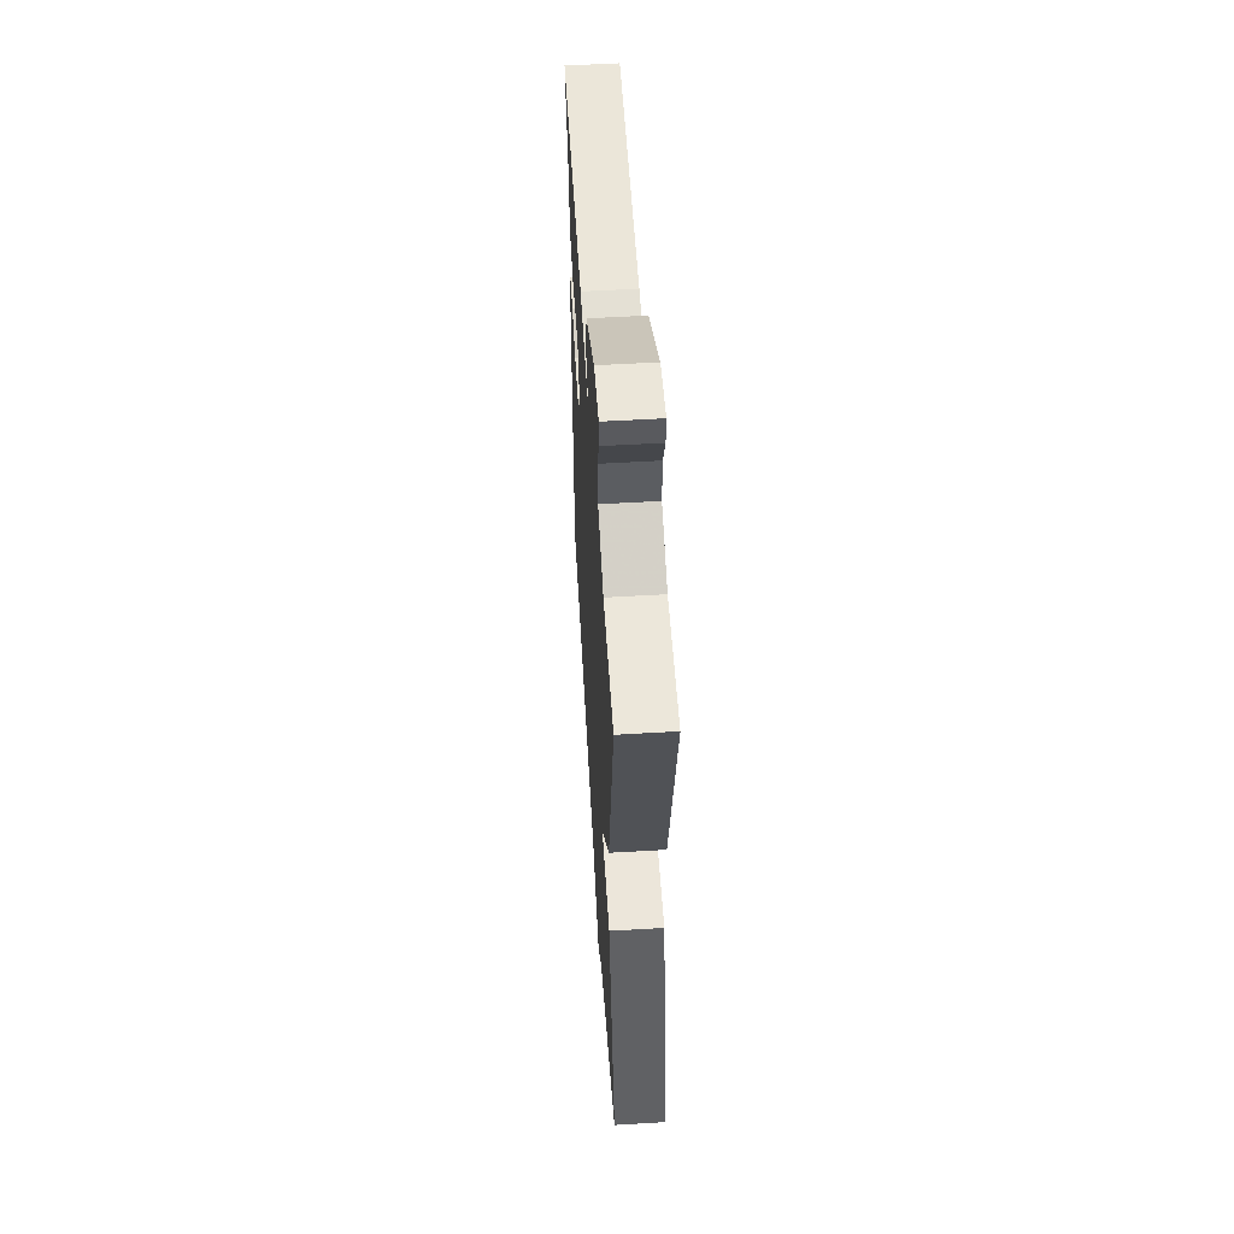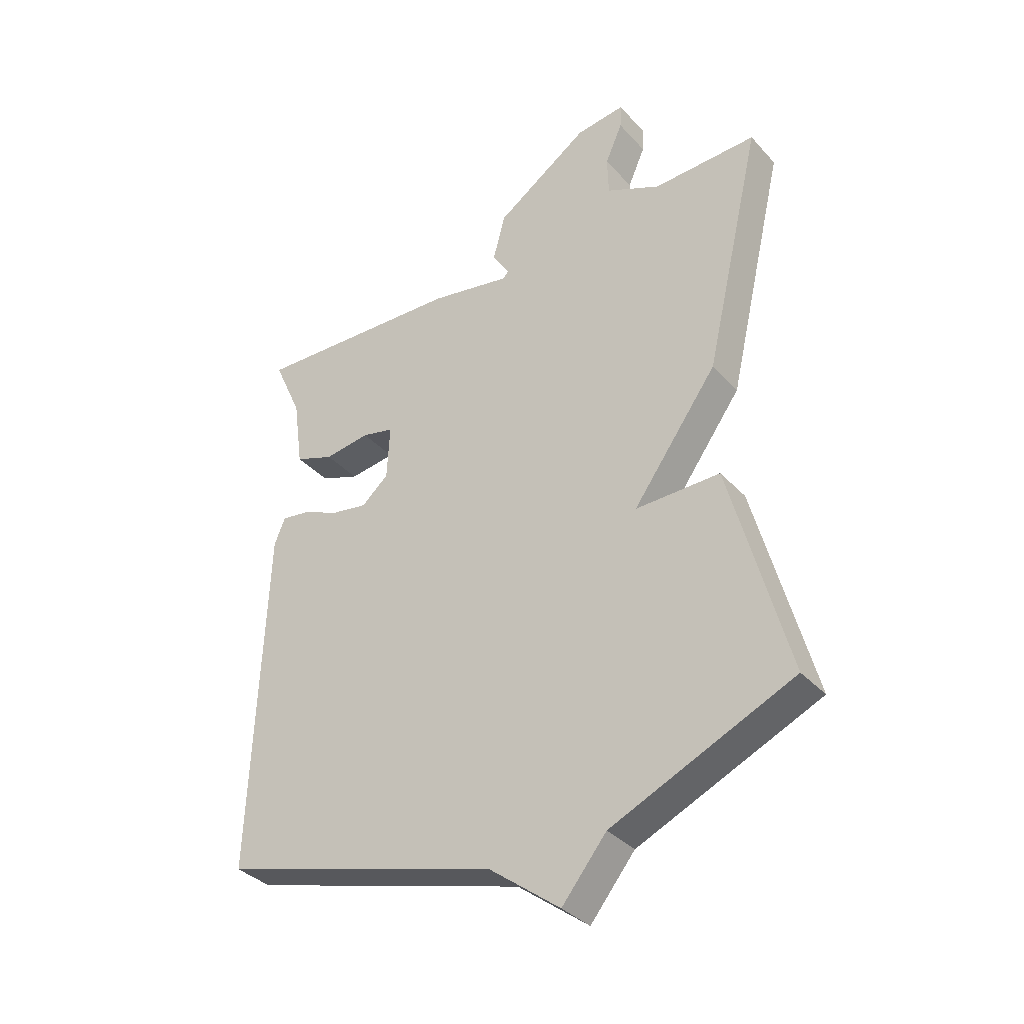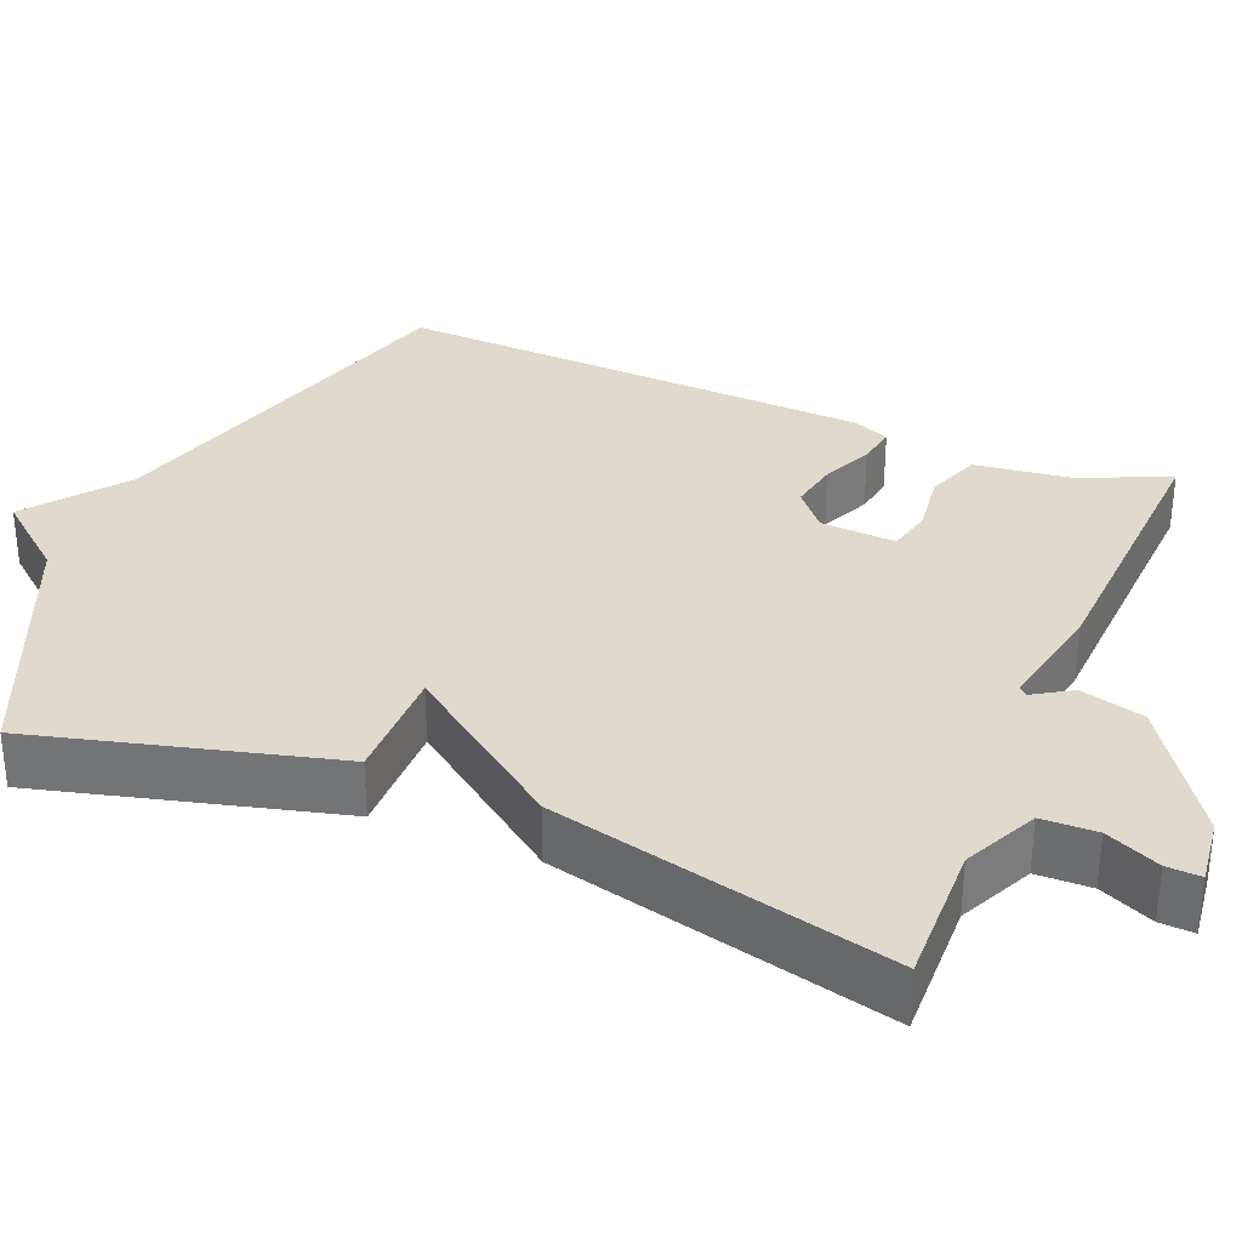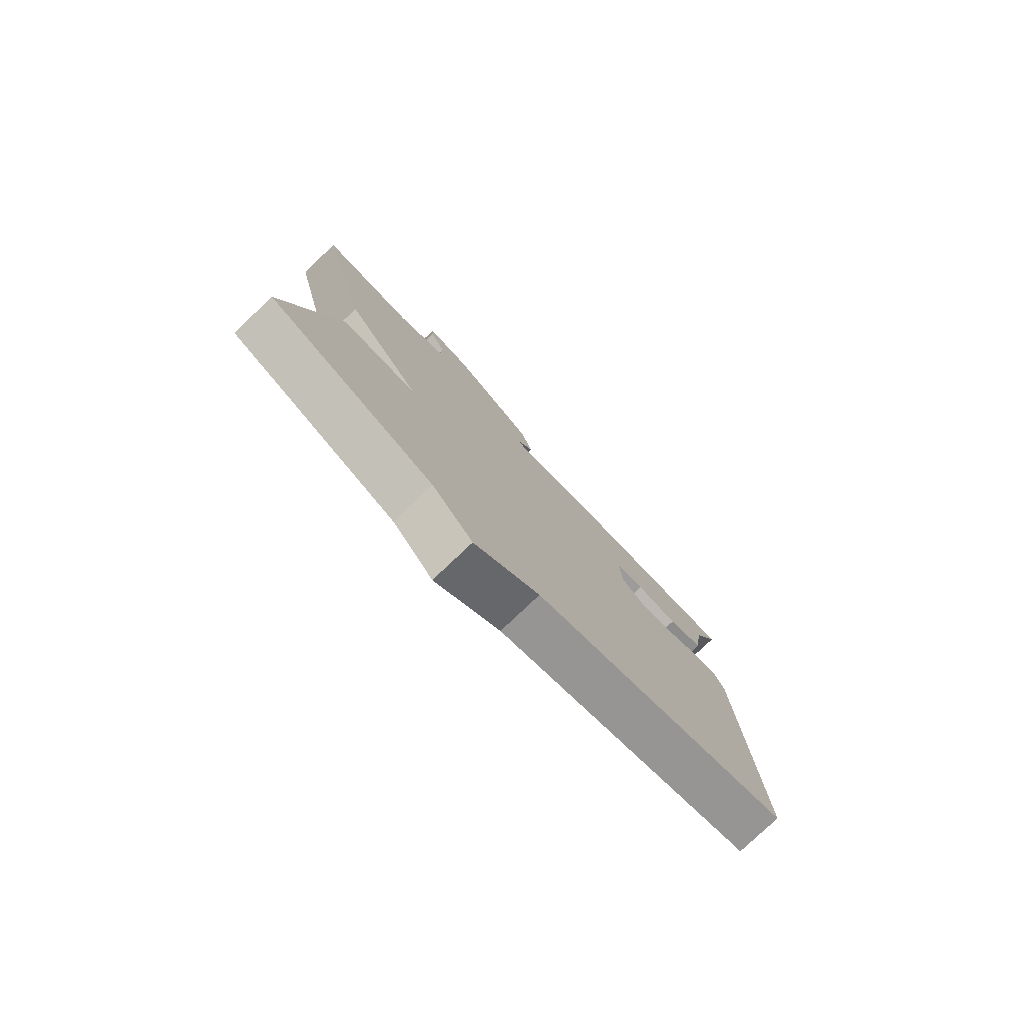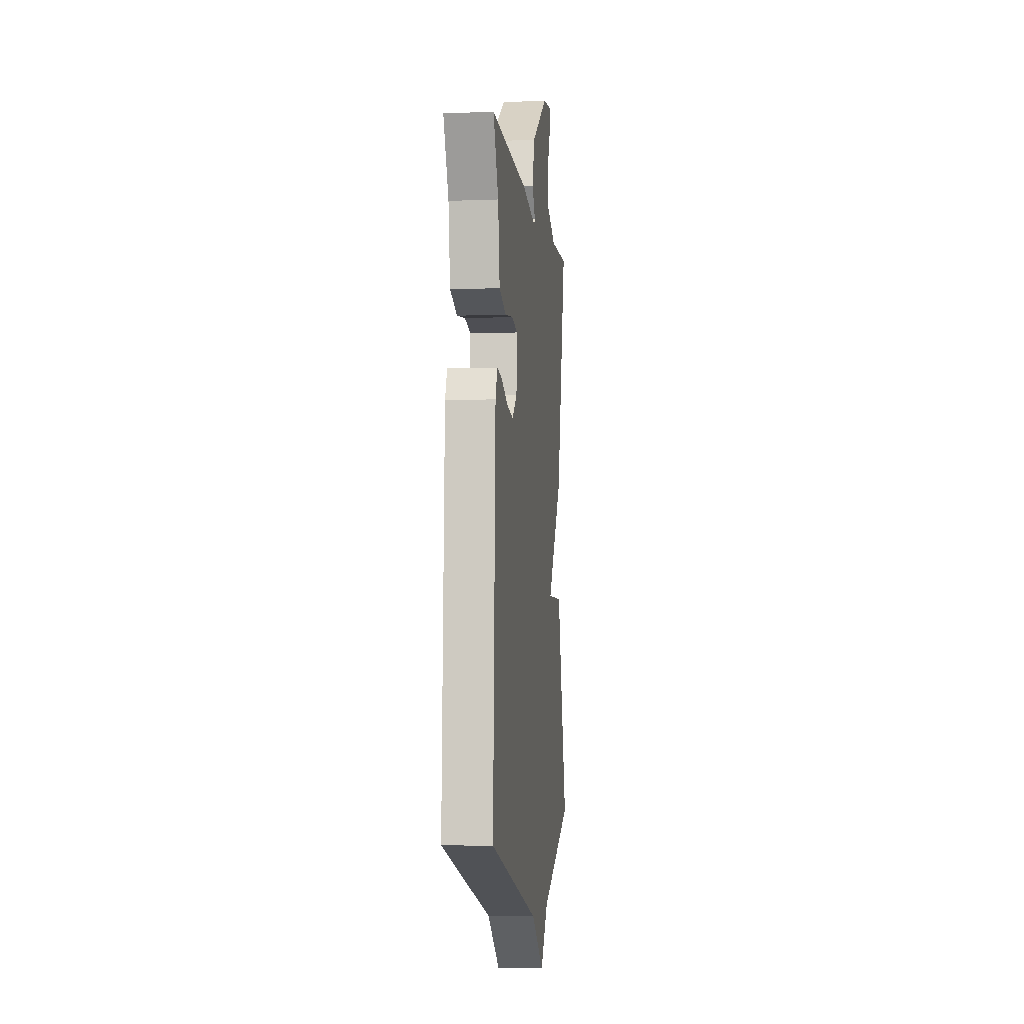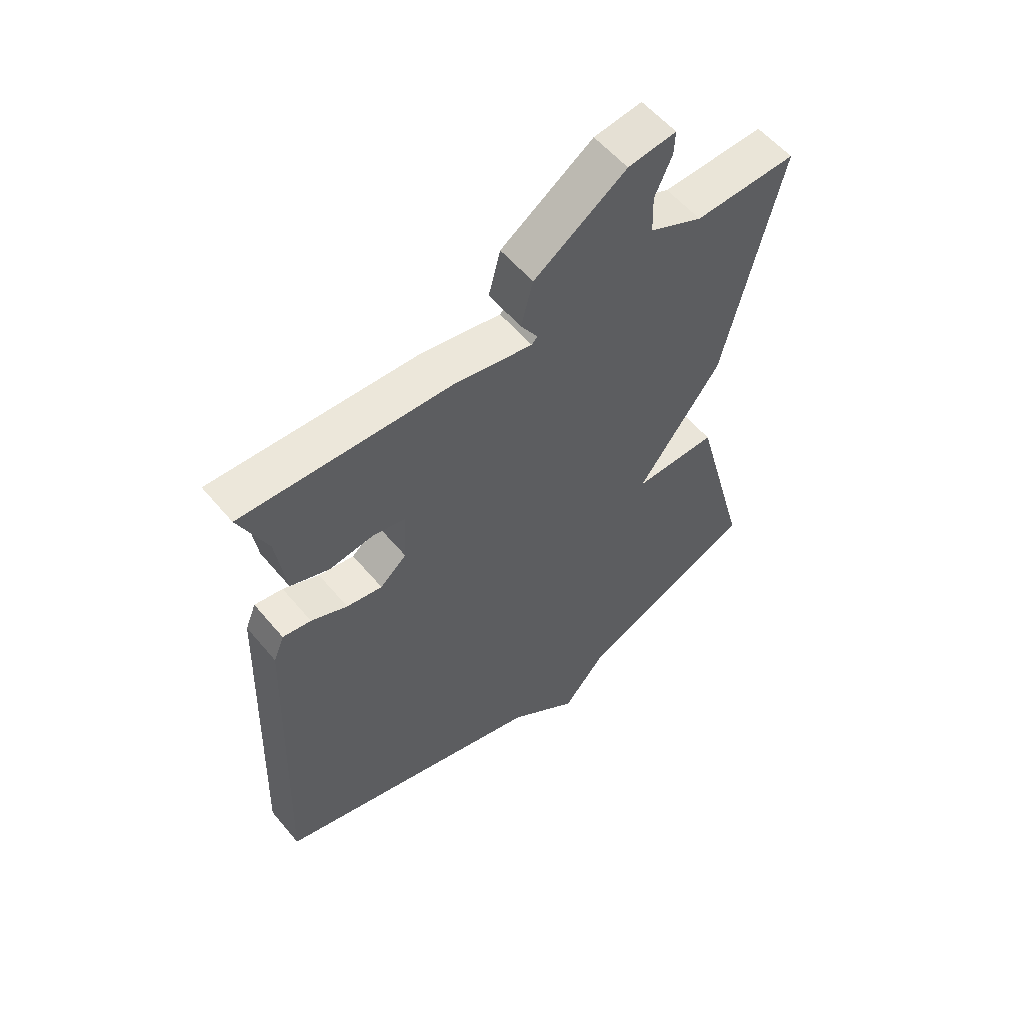
<metadata>
{"format":"obj","ext":"obj","renderer":"f3d","projection":"perspective","resolution":1024,"background":"white","views":[{"elev":55.3,"azim":-93.6,"up":"+Z"},{"elev":-35.5,"azim":-144.0,"up":"+Z"},{"elev":32.7,"azim":-67.2,"up":"+Y"},{"elev":-79.0,"azim":-46.5,"up":"+Z"},{"elev":-5.2,"azim":96.9,"up":"+Z"},{"elev":57.0,"azim":140.5,"up":"+Z"}]}
</metadata>
<code>
v 0.5 0.07 -0.5
v 0.015 0.07 -0.639
v -0.108 0.07 -0.733
v -0.185 0.07 -0.639
v -0.5 0.07 -0.5
v -0.4 0.07 -0.126
v -0.253 0.07 -0.128
v -0.4 0.07 0.074
v -0.5 0.07 0.5
v -0.32 0.07 0.494
v -0.226 0.07 0.538
v -0.224 0.07 0.607
v -0.254 0.07 0.675
v -0.256 0.07 0.718
v -0.171 0.07 0.707
v -0.008 0.07 0.596
v 0.013 0.07 0.515
v -0.017 0.07 0.468
v -0.007 0.07 0.457
v 0.133 0.07 0.484
v 0.5 0.07 0.5
v 0.45 0.07 0.389
v 0.433 0.07 0.267
v 0.365 0.07 0.242
v 0.285 0.07 0.253
v 0.229 0.07 0.24
v 0.234 0.07 0.145
v 0.281 0.07 0.104
v 0.344 0.07 0.115
v 0.408 0.07 0.143
v 0.458 0.07 0.151
v 0.477 0.07 0.104
v 0.5 0 -0.5
v 0.015 0 -0.639
v -0.108 0 -0.733
v -0.185 0 -0.639
v -0.5 0 -0.5
v -0.4 0 -0.126
v -0.253 0 -0.128
v -0.4 0 0.074
v -0.5 0 0.5
v -0.32 0 0.494
v -0.226 0 0.538
v -0.224 0 0.607
v -0.254 0 0.675
v -0.256 0 0.718
v -0.171 0 0.707
v -0.008 0 0.596
v 0.013 0 0.515
v -0.017 0 0.468
v -0.007 0 0.457
v 0.133 0 0.484
v 0.5 0 0.5
v 0.45 0 0.389
v 0.433 0 0.267
v 0.365 0 0.242
v 0.285 0 0.253
v 0.229 0 0.24
v 0.234 0 0.145
v 0.281 0 0.104
v 0.344 0 0.115
v 0.408 0 0.143
v 0.458 0 0.151
v 0.477 0 0.104
f 32 1 2
f 31 32 2
f 30 31 2
f 29 30 2
f 2 3 4
f 29 2 4
f 28 29 4
f 27 28 4 5
f 26 27 5
f 22 23 24 25
f 22 25 26
f 21 22 26
f 20 21 26
f 19 20 26
f 16 17 18
f 15 16 18
f 14 15 18
f 13 14 18
f 12 13 18
f 11 12 18 19
f 10 11 19 26
f 9 10 26
f 8 9 26
f 7 8 26
f 5 6 7
f 5 7 26
f 34 33 64
f 34 64 63
f 34 63 62
f 34 62 61
f 36 35 34
f 36 34 61
f 36 61 60
f 37 36 60 59
f 37 59 58
f 57 56 55 54
f 58 57 54
f 58 54 53
f 58 53 52
f 58 52 51
f 50 49 48
f 50 48 47
f 50 47 46
f 50 46 45
f 50 45 44
f 51 50 44 43
f 58 51 43 42
f 58 42 41
f 58 41 40
f 58 40 39
f 39 38 37
f 58 39 37
f 1 33 34 2
f 2 34 35 3
f 3 35 36 4
f 4 36 37 5
f 5 37 38 6
f 6 38 39 7
f 7 39 40 8
f 8 40 41 9
f 9 41 42 10
f 10 42 43 11
f 11 43 44 12
f 12 44 45 13
f 13 45 46 14
f 14 46 47 15
f 15 47 48 16
f 16 48 49 17
f 17 49 50 18
f 18 50 51 19
f 19 51 52 20
f 20 52 53 21
f 21 53 54 22
f 22 54 55 23
f 23 55 56 24
f 24 56 57 25
f 25 57 58 26
f 26 58 59 27
f 27 59 60 28
f 28 60 61 29
f 29 61 62 30
f 30 62 63 31
f 31 63 64 32
f 32 64 33 1

</code>
